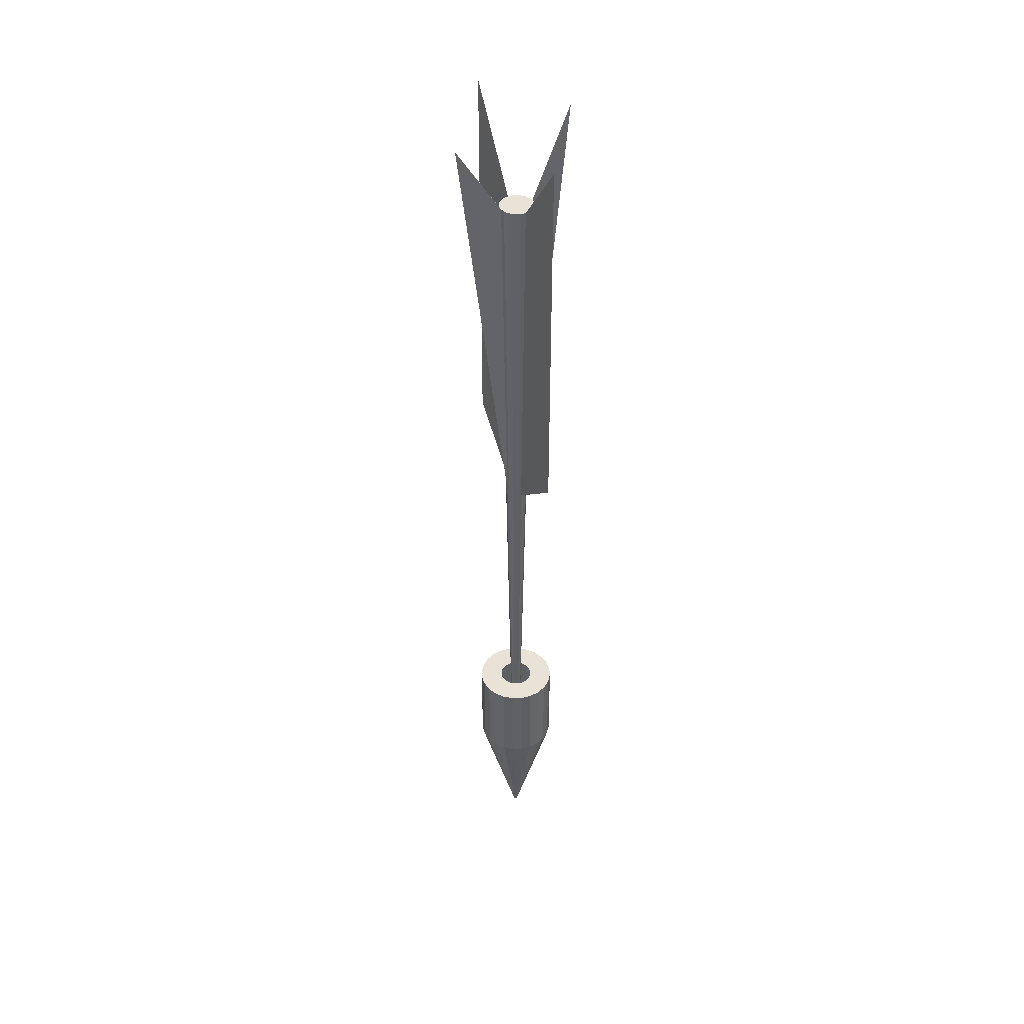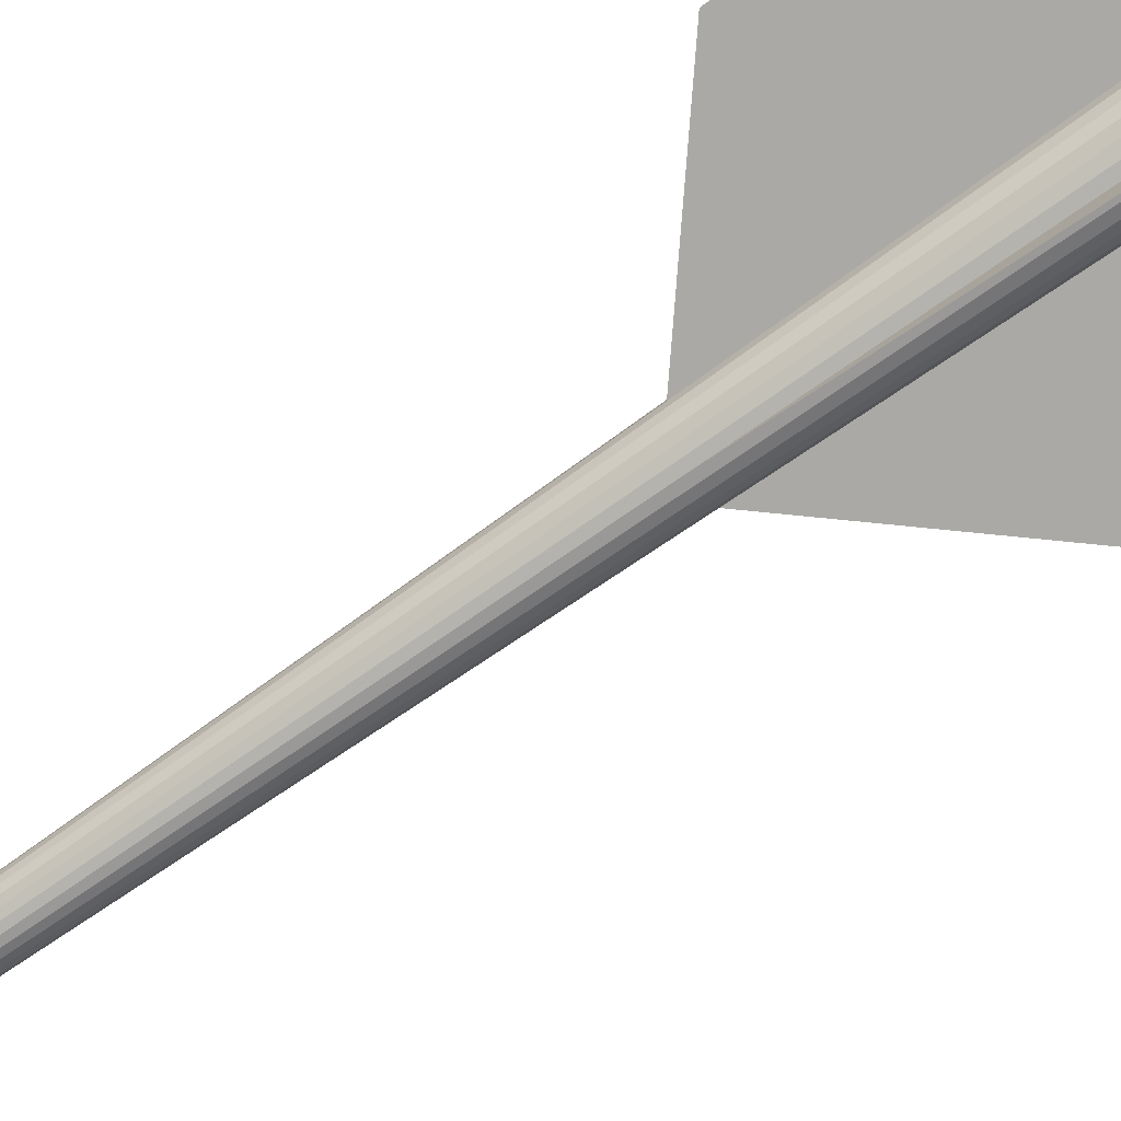
<metadata>
{"format":"obj","ext":"obj","renderer":"f3d","projection":"perspective","resolution":1024,"background":"white","views":[{"elev":41.6,"azim":60.5,"up":"+Y"},{"elev":-75.4,"azim":125.0,"up":"+Z"}]}
</metadata>
<code>
v 221.4 369 323.9
v 250.1 191.7 323.9
v 250.1 407.7 323.9
v 250.1 191.7 323.9
v 221.4 369 323.9
v 217.9 165.1 323.9
v 218.6 369 330.8
v 216.1 166 328.3
v 216.6 369 332.3
v 211.2 411.2 360.5
v 211.7 169.8 330.2
v 211.7 369 333.6
v 214.2 369 333.3
v 211.7 169.8 330.2
v 211.7 369 333.6
v 211.7 369 333.6
v 209.2 369 333.3
v 211.2 411.2 360.5
v 169.5 204.8 323.9
v 201.9 369 323.9
v 205.5 162.9 323.9
v 201.9 369 323.9
v 169.5 204.8 323.9
v 169.5 424.3 323.9
v 211.7 420.9 291.1
v 211.7 369 314.1
v 211.7 161.2 317.8
v 209.2 369 333.3
v 214.2 369 333.3
v 211.7 369 333.6
v 206.8 369 332.3
v 214.2 369 333.3
v 209.2 369 333.3
v 206.8 369 332.3
v 216.6 369 332.3
v 214.2 369 333.3
v 204.8 369 330.8
v 216.6 369 332.3
v 206.8 369 332.3
v 204.8 369 330.8
v 218.6 369 330.8
v 216.6 369 332.3
v 203.2 369 328.8
v 218.6 369 330.8
v 204.8 369 330.8
v 203.2 369 328.8
v 220.1 369 328.8
v 218.6 369 330.8
v 202.3 369 326.4
v 220.1 369 328.8
v 203.2 369 328.8
v 202.3 369 326.4
v 221.1 369 326.4
v 220.1 369 328.8
v 201.9 369 323.9
v 221.1 369 326.4
v 202.3 369 326.4
v 201.9 369 323.9
v 221.4 369 323.9
v 221.1 369 326.4
v 202.3 369 321.4
v 221.4 369 323.9
v 201.9 369 323.9
v 202.3 369 321.4
v 221.1 369 321.4
v 221.4 369 323.9
v 203.2 369 319
v 221.1 369 321.4
v 202.3 369 321.4
v 203.2 369 319
v 220.1 369 319
v 221.1 369 321.4
v 204.8 369 317
v 220.1 369 319
v 203.2 369 319
v 204.8 369 317
v 218.6 369 317
v 220.1 369 319
v 206.8 369 315.5
v 218.6 369 317
v 204.8 369 317
v 206.8 369 315.5
v 216.6 369 315.5
v 218.6 369 317
v 209.2 369 314.5
v 216.6 369 315.5
v 206.8 369 315.5
v 209.2 369 314.5
v 214.2 369 314.5
v 216.6 369 315.5
v 214.2 369 314.5
v 209.2 369 314.5
v 211.7 369 314.1
v 216.6 369 315.5
v 212.4 -132.2 323.2
v 218.6 369 317
v 212.4 -132.2 323.2
v 216.6 369 315.5
v 212.2 -132.2 323
v 212.4 -132.2 323.2
v 220.1 369 319
v 218.6 369 317
v 220.1 369 319
v 212.4 -132.2 323.2
v 212.6 -132.2 323.4
v 212.6 -132.2 323.4
v 221.1 369 321.4
v 220.1 369 319
v 221.1 369 321.4
v 212.6 -132.2 323.4
v 212.7 -132.2 323.6
v 221.1 369 321.4
v 217.9 165.1 323.9
v 221.4 369 323.9
v 212.7 -132.2 323.6
v 217.9 165.1 323.9
v 221.1 369 321.4
v 217.9 165.1 323.9
v 212.7 -132.2 323.6
v 212.7 -132.2 323.9
v 217.9 165.1 323.9
v 221.1 369 326.4
v 221.4 369 323.9
v 212.7 -132.2 323.9
v 221.1 369 326.4
v 217.9 165.1 323.9
v 221.1 369 326.4
v 212.7 -132.2 323.9
v 212.7 -132.2 324.2
v 212.7 -132.2 324.2
v 220.1 369 328.8
v 221.1 369 326.4
v 220.1 369 328.8
v 212.7 -132.2 324.2
v 212.6 -132.2 324.4
v 220.1 369 328.8
v 216.1 166 328.3
v 218.6 369 330.8
v 212.6 -132.2 324.4
v 216.1 166 328.3
v 220.1 369 328.8
v 216.1 166 328.3
v 212.6 -132.2 324.4
v 212.4 -132.2 324.6
v 212.4 -132.2 324.6
v 216.6 369 332.3
v 216.1 166 328.3
v 216.6 369 332.3
v 212.4 -132.2 324.6
v 212.2 -132.2 324.8
v 216.6 369 332.3
v 213.3 174 330
v 214.2 369 333.3
v 212.2 -132.2 324.8
v 213.3 174 330
v 216.6 369 332.3
v 213.3 174 330
v 212.2 -132.2 324.8
v 211.9 -132.2 324.9
v 211.7 -132.2 324.9
v 213.3 174 330
v 211.9 -132.2 324.9
v 211.7 -132.2 324.9
v 214.2 369 333.3
v 213.3 174 330
v 214.2 369 333.3
v 211.7 -132.2 324.9
v 211.7 169.8 330.2
v 211.4 -132.2 324.9
v 211.7 169.8 330.2
v 211.7 -132.2 324.9
v 211.4 -132.2 324.9
v 211.7 369 333.6
v 211.7 169.8 330.2
v 211.7 369 333.6
v 211.4 -132.2 324.9
v 209.2 369 333.3
v 211.2 -132.2 324.8
v 209.2 369 333.3
v 211.4 -132.2 324.9
v 208.6 157.4 329.2
v 209.2 369 333.3
v 211.2 -132.2 324.8
v 209.2 369 333.3
v 208.6 157.4 329.2
v 206.8 369 332.3
v 210.9 -132.2 324.6
v 208.6 157.4 329.2
v 211.2 -132.2 324.8
v 210.9 -132.2 324.6
v 206.8 369 332.3
v 208.6 157.4 329.2
v 206.8 369 332.3
v 210.9 -132.2 324.6
v 204.8 369 330.8
v 210.9 -132.2 324.6
v 203.2 369 328.8
v 204.8 369 330.8
v 203.2 369 328.8
v 210.9 -132.2 324.6
v 210.8 -132.2 324.4
v 210.8 -132.2 324.4
v 202.3 369 326.4
v 203.2 369 328.8
v 202.3 369 326.4
v 210.8 -132.2 324.4
v 210.7 -132.2 324.2
v 202.3 369 326.4
v 205.5 162.9 323.9
v 201.9 369 323.9
v 210.7 -132.2 324.2
v 205.5 162.9 323.9
v 202.3 369 326.4
v 205.5 162.9 323.9
v 210.7 -132.2 324.2
v 210.6 -132.2 323.9
v 205.5 162.9 323.9
v 202.3 369 321.4
v 201.9 369 323.9
v 210.6 -132.2 323.9
v 202.3 369 321.4
v 205.5 162.9 323.9
v 202.3 369 321.4
v 210.6 -132.2 323.9
v 210.7 -132.2 323.6
v 210.7 -132.2 323.6
v 203.2 369 319
v 202.3 369 321.4
v 203.2 369 319
v 210.7 -132.2 323.6
v 210.8 -132.2 323.4
v 210.8 -132.2 323.4
v 204.8 369 317
v 203.2 369 319
v 204.8 369 317
v 210.8 -132.2 323.4
v 210.9 -132.2 323.2
v 206.8 369 315.5
v 210.9 -132.2 323.2
v 211.2 -132.2 323
v 210.9 -132.2 323.2
v 206.8 369 315.5
v 204.8 369 317
v 209.2 369 314.5
v 211.2 -132.2 323
v 211.4 -132.2 322.9
v 211.2 -132.2 323
v 209.2 369 314.5
v 206.8 369 315.5
v 211.7 369 314.1
v 211.4 -132.2 322.9
v 211.7 161.2 317.8
v 211.4 -132.2 322.9
v 211.7 369 314.1
v 209.2 369 314.5
v 211.7 -132.2 322.9
v 211.7 161.2 317.8
v 211.4 -132.2 322.9
v 214.2 369 314.5
v 211.7 -132.2 322.9
v 211.9 -132.2 322.9
v 211.7 369 314.1
v 211.7 -132.2 322.9
v 214.2 369 314.5
v 211.7 -132.2 322.9
v 211.7 369 314.1
v 211.7 161.2 317.8
v 214.2 369 314.5
v 212.2 -132.2 323
v 216.6 369 315.5
v 212.2 -132.2 323
v 214.2 369 314.5
v 211.9 -132.2 322.9
v 229.4 -51.75 308.9
v 212.4 -132.2 323.2
v 212.2 -132.2 323
v 232.7 -51.75 314
v 212.6 -132.2 323.4
v 212.4 -132.2 323.2
v 234.6 -51.75 319.7
v 212.7 -132.2 323.6
v 212.6 -132.2 323.4
v 234.8 -51.75 325.8
v 212.7 -132.2 323.9
v 212.7 -132.2 323.6
v 233.6 -51.75 331.7
v 212.7 -132.2 324.2
v 212.7 -132.2 323.9
v 230.8 -51.75 337.1
v 212.6 -132.2 324.4
v 212.7 -132.2 324.2
v 226.7 -51.75 341.6
v 212.4 -132.2 324.6
v 212.6 -132.2 324.4
v 221.6 -51.75 344.9
v 212.2 -132.2 324.8
v 212.4 -132.2 324.6
v 215.8 -51.75 346.8
v 211.9 -132.2 324.9
v 212.2 -132.2 324.8
v 211.9 -132.2 324.9
v 209.8 -51.75 347.1
v 211.7 -132.2 324.9
v 211.7 -132.2 324.9
v 203.8 -51.75 345.8
v 211.4 -132.2 324.9
v 211.4 -132.2 324.9
v 198.4 -51.75 343
v 211.2 -132.2 324.8
v 211.2 -132.2 324.8
v 193.9 -51.75 338.9
v 210.9 -132.2 324.6
v 190.7 -51.75 333.8
v 210.8 -132.2 324.4
v 210.9 -132.2 324.6
v 188.8 -51.75 328.1
v 210.7 -132.2 324.2
v 210.8 -132.2 324.4
v 188.5 -51.75 322
v 210.6 -132.2 323.9
v 210.7 -132.2 324.2
v 189.8 -51.75 316.1
v 210.7 -132.2 323.6
v 210.6 -132.2 323.9
v 192.6 -51.75 310.7
v 210.8 -132.2 323.4
v 210.7 -132.2 323.6
v 196.6 -51.75 306.2
v 210.9 -132.2 323.2
v 210.8 -132.2 323.4
v 211.2 -132.2 323
v 210.9 -132.2 323.2
v 201.7 -51.75 302.9
v 211.4 -132.2 322.9
v 211.2 -132.2 323
v 207.5 -51.75 301
v 213.6 -51.75 300.7
v 211.7 -132.2 322.9
v 211.4 -132.2 322.9
v 219.5 -51.75 302
v 211.9 -132.2 322.9
v 211.7 -132.2 322.9
v 224.9 -51.75 304.8
v 212.2 -132.2 323
v 211.9 -132.2 322.9
v 229.4 -51.75 308.9
v 212.2 -132.2 323
v 224.9 -51.75 304.8
v 232.7 -51.75 314
v 212.4 -132.2 323.2
v 229.4 -51.75 308.9
v 234.6 -51.75 319.7
v 212.6 -132.2 323.4
v 232.7 -51.75 314
v 234.8 -51.75 325.8
v 212.7 -132.2 323.6
v 234.6 -51.75 319.7
v 233.6 -51.75 331.7
v 212.7 -132.2 323.9
v 234.8 -51.75 325.8
v 230.8 -51.75 337.1
v 212.7 -132.2 324.2
v 233.6 -51.75 331.7
v 226.7 -51.75 341.6
v 212.6 -132.2 324.4
v 230.8 -51.75 337.1
v 226.7 -51.75 341.6
v 221.6 -51.75 344.9
v 212.4 -132.2 324.6
v 221.6 -51.75 344.9
v 215.8 -51.75 346.8
v 212.2 -132.2 324.8
v 215.8 -51.75 346.8
v 209.8 -51.75 347.1
v 211.9 -132.2 324.9
v 211.7 -132.2 324.9
v 209.8 -51.75 347.1
v 203.8 -51.75 345.8
v 211.4 -132.2 324.9
v 203.8 -51.75 345.8
v 198.4 -51.75 343
v 211.2 -132.2 324.8
v 198.4 -51.75 343
v 193.9 -51.75 338.9
v 190.7 -51.75 333.8
v 210.9 -132.2 324.6
v 193.9 -51.75 338.9
v 188.8 -51.75 328.1
v 210.8 -132.2 324.4
v 190.7 -51.75 333.8
v 188.5 -51.75 322
v 210.7 -132.2 324.2
v 188.8 -51.75 328.1
v 189.8 -51.75 316.1
v 210.6 -132.2 323.9
v 188.5 -51.75 322
v 192.6 -51.75 310.7
v 210.7 -132.2 323.6
v 189.8 -51.75 316.1
v 196.6 -51.75 306.2
v 210.8 -132.2 323.4
v 192.6 -51.75 310.7
v 210.9 -132.2 323.2
v 196.6 -51.75 306.2
v 201.7 -51.75 302.9
v 211.2 -132.2 323
v 201.7 -51.75 302.9
v 207.5 -51.75 301
v 213.6 -51.75 300.7
v 211.4 -132.2 322.9
v 207.5 -51.75 301
v 219.5 -51.75 302
v 211.7 -132.2 322.9
v 213.6 -51.75 300.7
v 224.9 -51.75 304.8
v 211.9 -132.2 322.9
v 219.5 -51.75 302
v 224.9 -51.75 304.8
v 229.4 0 308.9
v 229.4 -51.75 308.9
v 229.4 0 308.9
v 224.9 -51.75 304.8
v 224.9 0 304.8
v 232.7 -51.75 314
v 229.4 0 308.9
v 232.7 0 314
v 229.4 0 308.9
v 232.7 -51.75 314
v 229.4 -51.75 308.9
v 234.6 -51.75 319.7
v 232.7 0 314
v 234.6 0 319.7
v 232.7 0 314
v 234.6 -51.75 319.7
v 232.7 -51.75 314
v 234.8 -51.75 325.8
v 234.6 0 319.7
v 234.8 0 325.8
v 234.6 0 319.7
v 234.8 -51.75 325.8
v 234.6 -51.75 319.7
v 233.6 -51.75 331.7
v 234.8 0 325.8
v 233.6 0 331.7
v 234.8 0 325.8
v 233.6 -51.75 331.7
v 234.8 -51.75 325.8
v 230.8 -51.75 337.1
v 233.6 0 331.7
v 230.8 0 337.1
v 233.6 0 331.7
v 230.8 -51.75 337.1
v 233.6 -51.75 331.7
v 226.7 -51.75 341.6
v 230.8 0 337.1
v 226.7 0 341.6
v 230.8 0 337.1
v 226.7 -51.75 341.6
v 230.8 -51.75 337.1
v 221.6 0 344.9
v 226.7 -51.75 341.6
v 226.7 0 341.6
v 226.7 -51.75 341.6
v 221.6 0 344.9
v 221.6 -51.75 344.9
v 215.8 0 346.8
v 221.6 -51.75 344.9
v 221.6 0 344.9
v 221.6 -51.75 344.9
v 215.8 0 346.8
v 215.8 -51.75 346.8
v 209.8 0 347.1
v 215.8 -51.75 346.8
v 215.8 0 346.8
v 215.8 -51.75 346.8
v 209.8 0 347.1
v 209.8 -51.75 347.1
v 203.8 0 345.8
v 209.8 -51.75 347.1
v 209.8 0 347.1
v 209.8 -51.75 347.1
v 203.8 0 345.8
v 203.8 -51.75 345.8
v 198.4 0 343
v 203.8 -51.75 345.8
v 203.8 0 345.8
v 203.8 -51.75 345.8
v 198.4 0 343
v 198.4 -51.75 343
v 193.9 0 338.9
v 198.4 -51.75 343
v 198.4 0 343
v 198.4 -51.75 343
v 193.9 0 338.9
v 193.9 -51.75 338.9
v 190.7 -51.75 333.8
v 193.9 0 338.9
v 190.7 0 333.8
v 193.9 0 338.9
v 190.7 -51.75 333.8
v 193.9 -51.75 338.9
v 188.8 -51.75 328.1
v 190.7 0 333.8
v 188.8 0 328.1
v 190.7 0 333.8
v 188.8 -51.75 328.1
v 190.7 -51.75 333.8
v 188.5 -51.75 322
v 188.8 0 328.1
v 188.5 0 322
v 188.8 0 328.1
v 188.5 -51.75 322
v 188.8 -51.75 328.1
v 189.8 -51.75 316.1
v 188.5 0 322
v 189.8 0 316.1
v 188.5 0 322
v 189.8 -51.75 316.1
v 188.5 -51.75 322
v 192.6 -51.75 310.7
v 189.8 0 316.1
v 192.6 0 310.7
v 189.8 0 316.1
v 192.6 -51.75 310.7
v 189.8 -51.75 316.1
v 196.6 -51.75 306.2
v 192.6 0 310.7
v 196.6 0 306.2
v 192.6 0 310.7
v 196.6 -51.75 306.2
v 192.6 -51.75 310.7
v 196.6 -51.75 306.2
v 201.7 0 302.9
v 201.7 -51.75 302.9
v 201.7 0 302.9
v 196.6 -51.75 306.2
v 196.6 0 306.2
v 201.7 -51.75 302.9
v 207.5 0 301
v 207.5 -51.75 301
v 207.5 0 301
v 201.7 -51.75 302.9
v 201.7 0 302.9
v 207.5 -51.75 301
v 213.6 0 300.7
v 213.6 -51.75 300.7
v 213.6 0 300.7
v 207.5 -51.75 301
v 207.5 0 301
v 213.6 -51.75 300.7
v 219.5 0 302
v 219.5 -51.75 302
v 219.5 0 302
v 213.6 -51.75 300.7
v 213.6 0 300.7
v 219.5 -51.75 302
v 224.9 0 304.8
v 224.9 -51.75 304.8
v 224.9 0 304.8
v 219.5 -51.75 302
v 219.5 0 302
v 215.8 0 346.8
v 203.8 0 345.8
v 209.8 0 347.1
v 221.6 0 344.9
v 203.8 0 345.8
v 215.8 0 346.8
v 221.6 0 344.9
v 198.4 0 343
v 203.8 0 345.8
v 226.7 0 341.6
v 198.4 0 343
v 221.6 0 344.9
v 226.7 0 341.6
v 193.9 0 338.9
v 198.4 0 343
v 230.8 0 337.1
v 193.9 0 338.9
v 226.7 0 341.6
v 230.8 0 337.1
v 190.7 0 333.8
v 193.9 0 338.9
v 230.8 0 337.1
v 211.7 0 333.6
v 190.7 0 333.8
v 230.8 0 337.1
v 214.2 0 333.3
v 211.7 0 333.6
v 230.8 0 337.1
v 216.6 0 332.3
v 214.2 0 333.3
v 233.6 0 331.7
v 216.6 0 332.3
v 230.8 0 337.1
v 233.6 0 331.7
v 218.6 0 330.8
v 216.6 0 332.3
v 233.6 0 331.7
v 220.1 0 328.8
v 218.6 0 330.8
v 233.6 0 331.7
v 221.1 0 326.4
v 220.1 0 328.8
v 234.8 0 325.8
v 221.1 0 326.4
v 233.6 0 331.7
v 234.8 0 325.8
v 221.4 0 323.9
v 221.1 0 326.4
v 234.8 0 325.8
v 221.1 0 321.4
v 221.4 0 323.9
v 234.6 0 319.7
v 221.1 0 321.4
v 234.8 0 325.8
v 234.6 0 319.7
v 220.1 0 319
v 221.1 0 321.4
v 234.6 0 319.7
v 218.6 0 317
v 220.1 0 319
v 234.6 0 319.7
v 216.6 0 315.5
v 218.6 0 317
v 234.6 0 319.7
v 214.2 0 314.5
v 216.6 0 315.5
v 214.2 0 314.5
v 232.7 0 314
v 211.7 0 314.1
v 232.7 0 314
v 214.2 0 314.5
v 234.6 0 319.7
v 209.2 0 333.3
v 190.7 0 333.8
v 211.7 0 333.6
v 206.8 0 332.3
v 190.7 0 333.8
v 209.2 0 333.3
v 204.8 0 330.8
v 190.7 0 333.8
v 206.8 0 332.3
v 203.2 0 328.8
v 190.7 0 333.8
v 204.8 0 330.8
v 203.2 0 328.8
v 188.8 0 328.1
v 190.7 0 333.8
v 202.3 0 326.4
v 188.8 0 328.1
v 203.2 0 328.8
v 201.9 0 323.9
v 188.8 0 328.1
v 202.3 0 326.4
v 201.9 0 323.9
v 188.5 0 322
v 188.8 0 328.1
v 202.3 0 321.4
v 188.5 0 322
v 201.9 0 323.9
v 203.2 0 319
v 188.5 0 322
v 202.3 0 321.4
v 204.8 0 317
v 188.5 0 322
v 203.2 0 319
v 204.8 0 317
v 189.8 0 316.1
v 188.5 0 322
v 206.8 0 315.5
v 189.8 0 316.1
v 204.8 0 317
v 209.2 0 314.5
v 189.8 0 316.1
v 206.8 0 315.5
v 211.7 0 314.1
v 189.8 0 316.1
v 209.2 0 314.5
v 211.7 0 314.1
v 192.6 0 310.7
v 189.8 0 316.1
v 232.7 0 314
v 192.6 0 310.7
v 211.7 0 314.1
v 229.4 0 308.9
v 192.6 0 310.7
v 232.7 0 314
v 229.4 0 308.9
v 196.6 0 306.2
v 192.6 0 310.7
v 224.9 0 304.8
v 196.6 0 306.2
v 229.4 0 308.9
v 224.9 0 304.8
v 201.7 0 302.9
v 196.6 0 306.2
v 219.5 0 302
v 201.7 0 302.9
v 224.9 0 304.8
v 219.5 0 302
v 207.5 0 301
v 201.7 0 302.9
v 207.5 0 301
v 219.5 0 302
v 213.6 0 300.7
g dart
f 1 2 3
f 4 5 6
f 7 8 9
f 10 11 12
f 13 14 15
f 16 17 18
f 19 20 21
f 22 23 24
f 25 26 27
f 28 29 30
f 31 32 33
f 34 35 36
f 37 38 39
f 40 41 42
f 43 44 45
f 46 47 48
f 49 50 51
f 52 53 54
f 55 56 57
f 58 59 60
f 61 62 63
f 64 65 66
f 67 68 69
f 70 71 72
f 73 74 75
f 76 77 78
f 79 80 81
f 82 83 84
f 85 86 87
f 88 89 90
f 91 92 93
f 94 95 96
f 97 98 99
f 100 101 102
f 103 104 105
f 106 107 108
f 109 110 111
f 112 113 114
f 115 116 117
f 118 119 120
f 121 122 123
f 124 125 126
f 127 128 129
f 130 131 132
f 133 134 135
f 136 137 138
f 139 140 141
f 142 143 144
f 145 146 147
f 148 149 150
f 151 152 153
f 154 155 156
f 157 158 159
f 160 161 162
f 163 164 165
f 166 167 168
f 169 170 171
f 172 173 174
f 175 176 177
f 178 179 180
f 181 182 183
f 184 185 186
f 187 188 189
f 190 191 192
f 193 194 195
f 196 197 198
f 199 200 201
f 202 203 204
f 205 206 207
f 208 209 210
f 211 212 213
f 214 215 216
f 217 218 219
f 220 221 222
f 223 224 225
f 226 227 228
f 229 230 231
f 232 233 234
f 235 236 237
f 238 239 240
f 241 242 243
f 244 245 246
f 247 248 249
f 250 251 252
f 253 254 255
f 256 257 258
f 259 260 261
f 262 263 264
f 265 266 267
f 268 269 270
f 271 272 273
f 274 275 276
f 277 278 279
f 280 281 282
f 283 284 285
f 286 287 288
f 289 290 291
f 292 293 294
f 295 296 297
f 298 299 300
f 301 302 303
f 304 305 306
f 307 308 309
f 310 311 312
f 313 314 315
f 316 317 318
f 319 320 321
f 322 323 324
f 325 326 327
f 328 329 330
f 331 332 333
f 334 335 336
f 337 338 339
f 340 341 342
f 343 344 345
f 346 347 348
f 349 350 351
f 352 353 354
f 355 356 357
f 358 359 360
f 361 362 363
f 364 365 366
f 367 368 369
f 370 371 372
f 373 374 375
f 376 377 378
f 379 380 381
f 382 383 384
f 385 386 387
f 388 389 390
f 391 392 393
f 394 395 396
f 397 398 399
f 400 401 402
f 403 404 405
f 406 407 408
f 409 410 411
f 412 413 414
f 415 416 417
f 418 419 420
f 421 422 423
f 424 425 426
f 427 428 429
f 430 431 432
f 433 434 435
f 436 437 438
f 439 440 441
f 442 443 444
f 445 446 447
f 448 449 450
f 451 452 453
f 454 455 456
f 457 458 459
f 460 461 462
f 463 464 465
f 466 467 468
f 469 470 471
f 472 473 474
f 475 476 477
f 478 479 480
f 481 482 483
f 484 485 486
f 487 488 489
f 490 491 492
f 493 494 495
f 496 497 498
f 499 500 501
f 502 503 504
f 505 506 507
f 508 509 510
f 511 512 513
f 514 515 516
f 517 518 519
f 520 521 522
f 523 524 525
f 526 527 528
f 529 530 531
f 532 533 534
f 535 536 537
f 538 539 540
f 541 542 543
f 544 545 546
f 547 548 549
f 550 551 552
f 553 554 555
f 556 557 558
f 559 560 561
f 562 563 564
f 565 566 567
f 568 569 570
f 571 572 573
f 574 575 576
f 577 578 579
f 580 581 582
f 583 584 585
f 586 587 588
f 589 590 591
f 592 593 594
f 595 596 597
f 598 599 600
f 601 602 603
f 604 605 606
f 607 608 609
f 610 611 612
f 613 614 615
f 616 617 618
f 619 620 621
f 622 623 624
f 625 626 627
f 628 629 630
f 631 632 633
f 634 635 636
f 637 638 639
f 640 641 642
f 643 644 645
f 646 647 648
f 649 650 651
f 652 653 654
f 655 656 657
f 658 659 660
f 661 662 663
f 664 665 666
f 667 668 669
f 670 671 672
f 673 674 675
f 676 677 678
f 679 680 681
f 682 683 684
f 685 686 687
f 688 689 690
f 691 692 693
f 694 695 696
f 697 698 699
f 700 701 702
f 703 704 705

</code>
